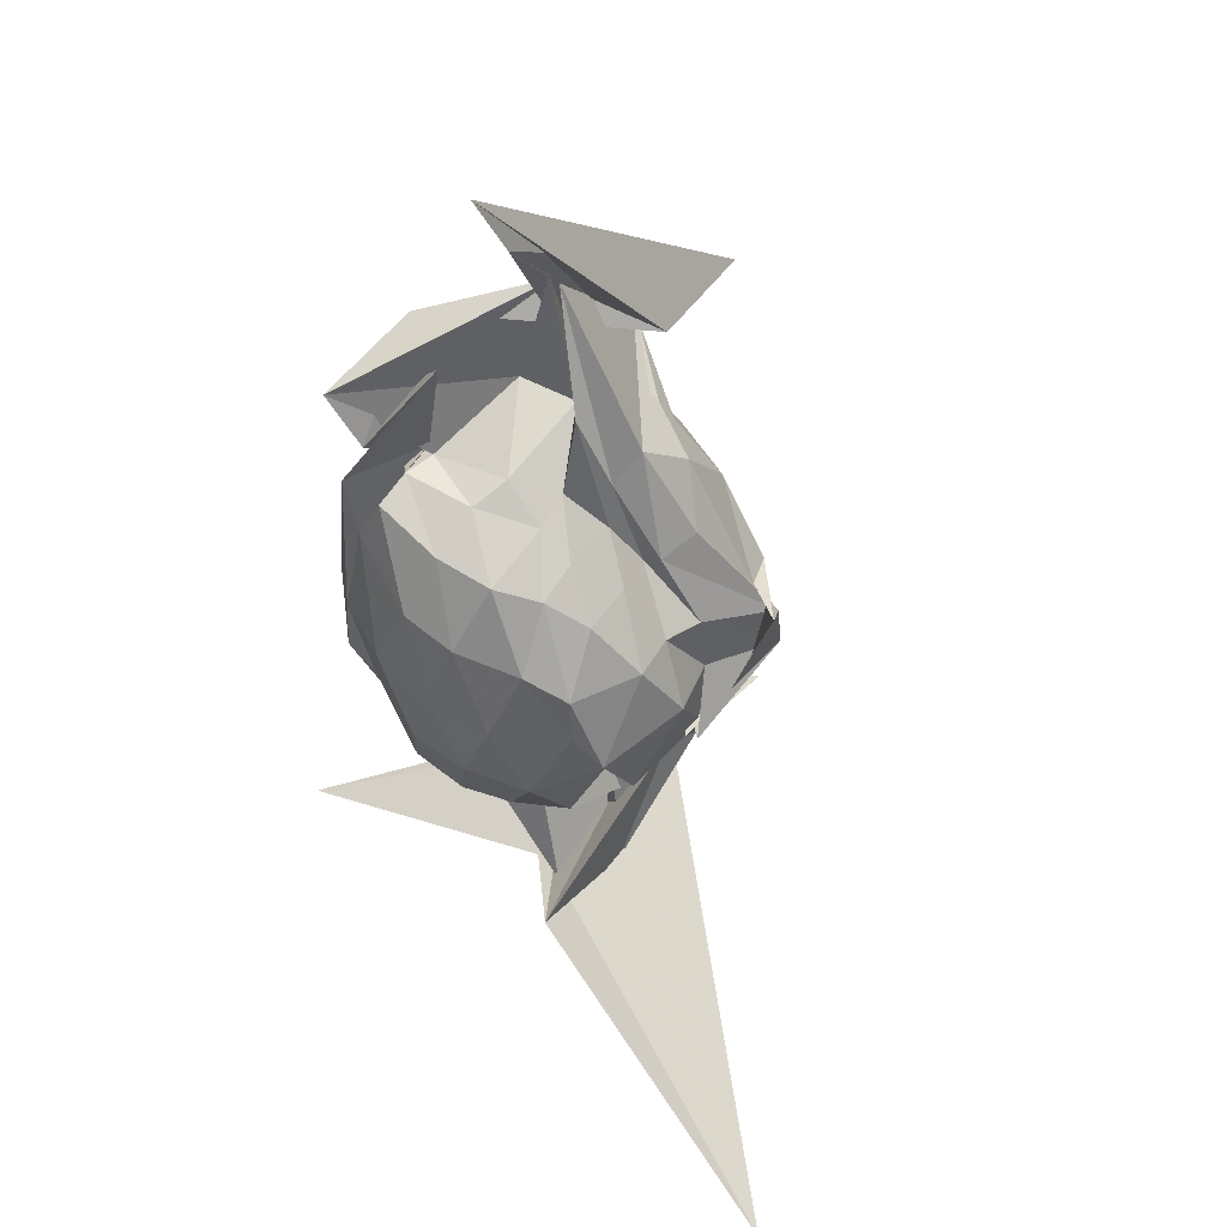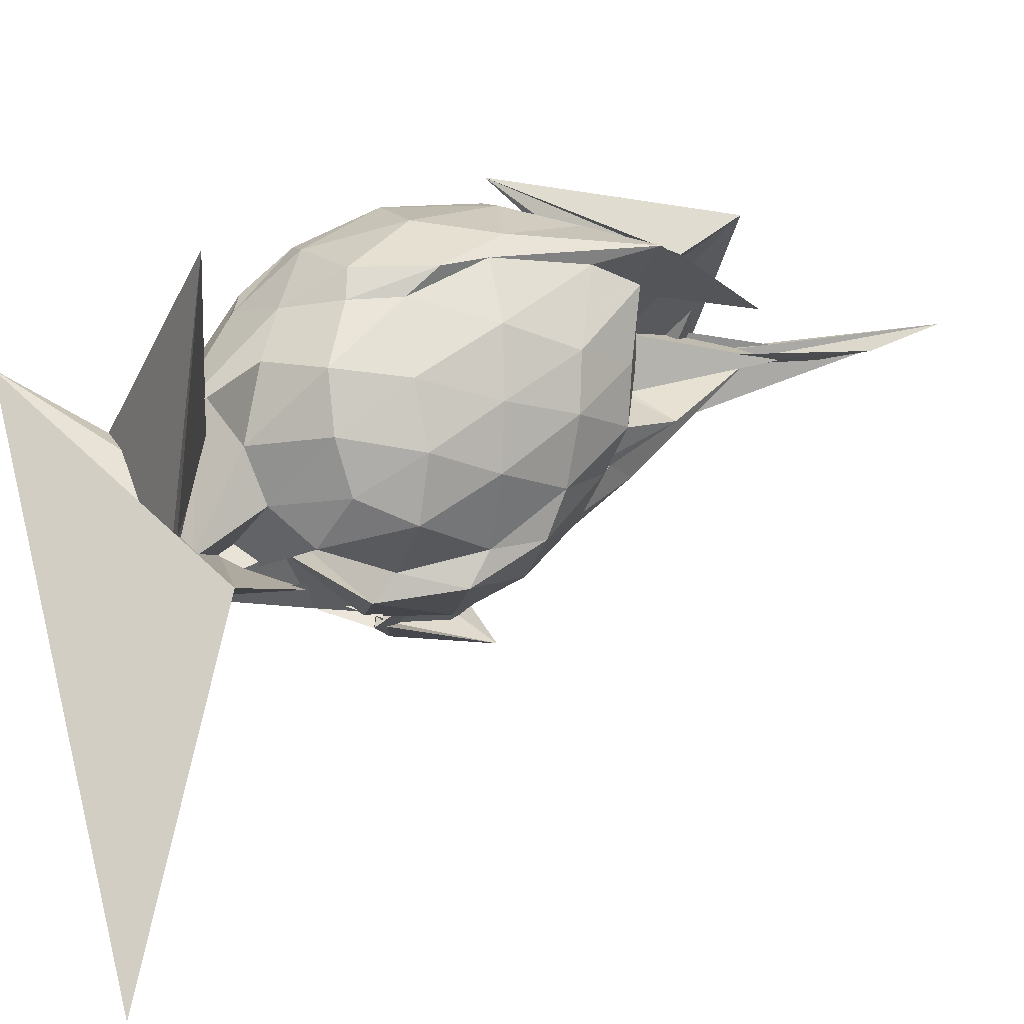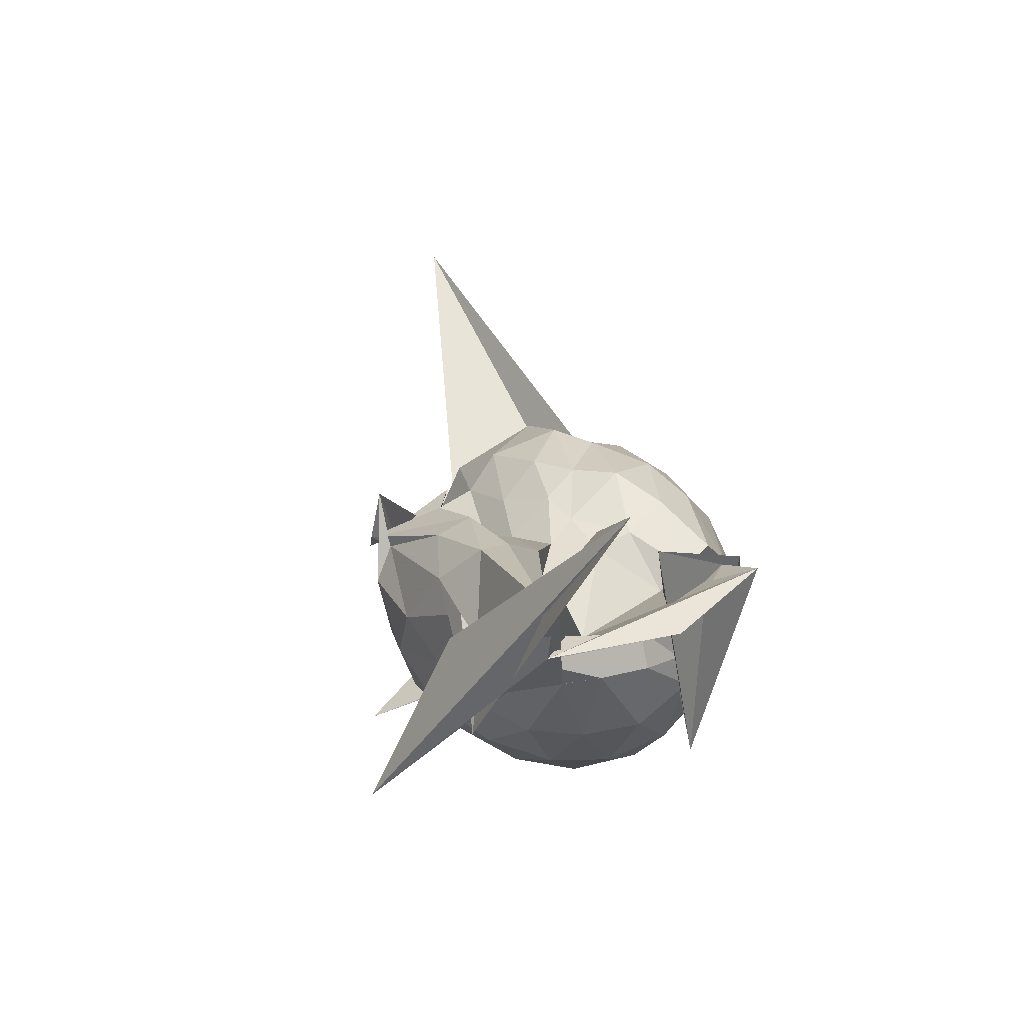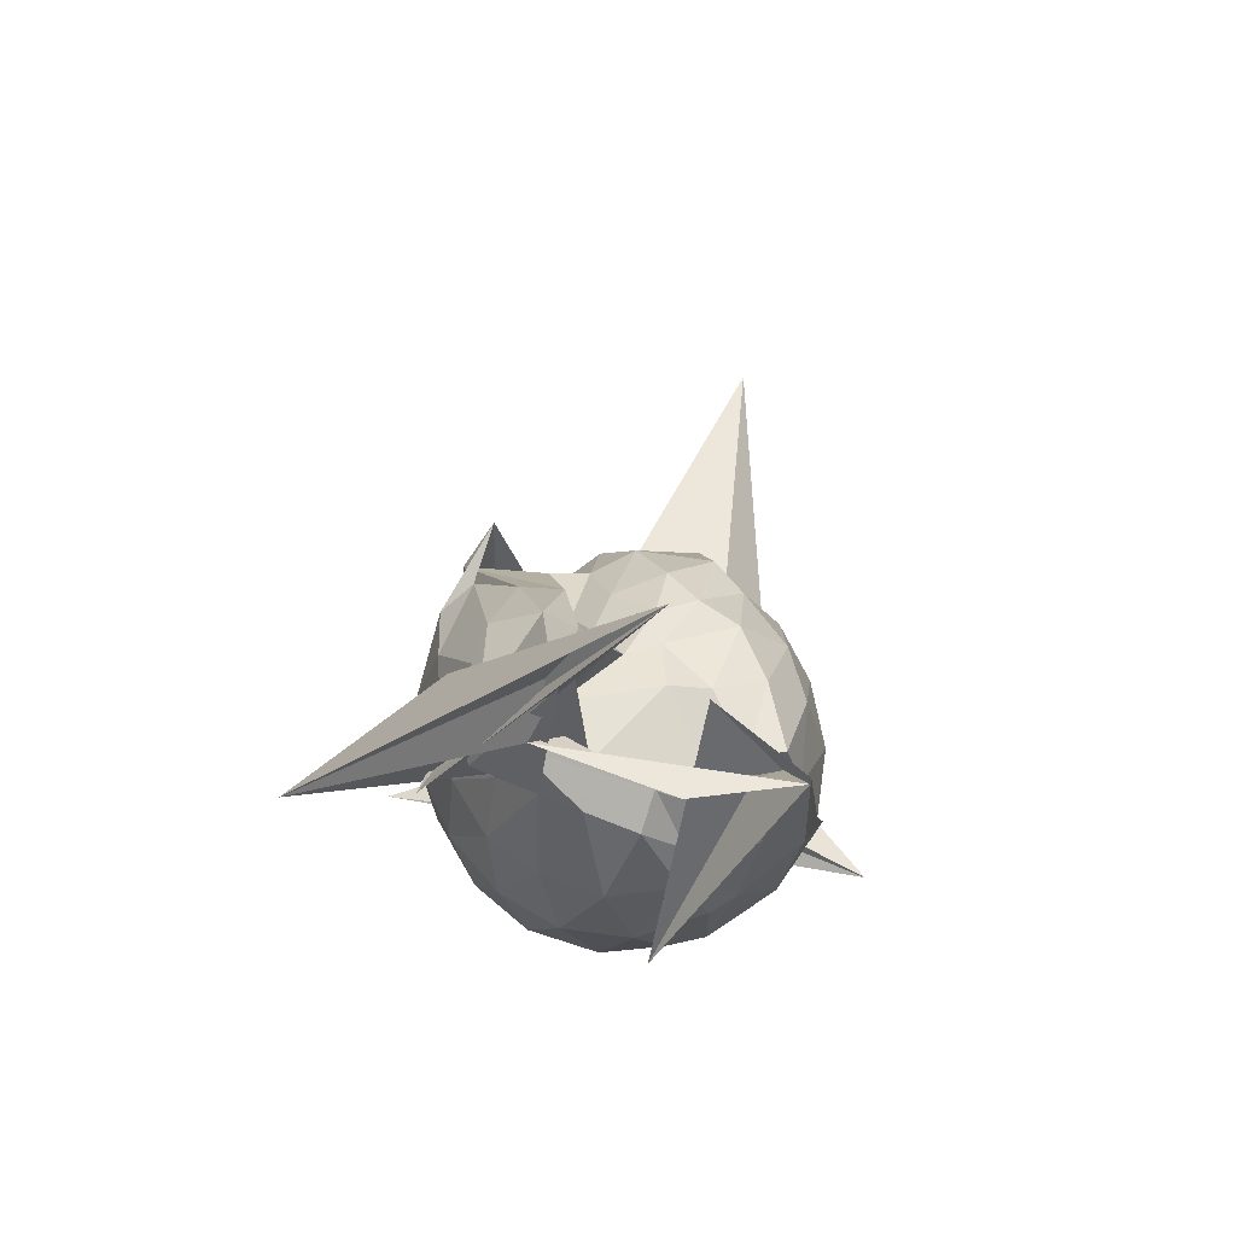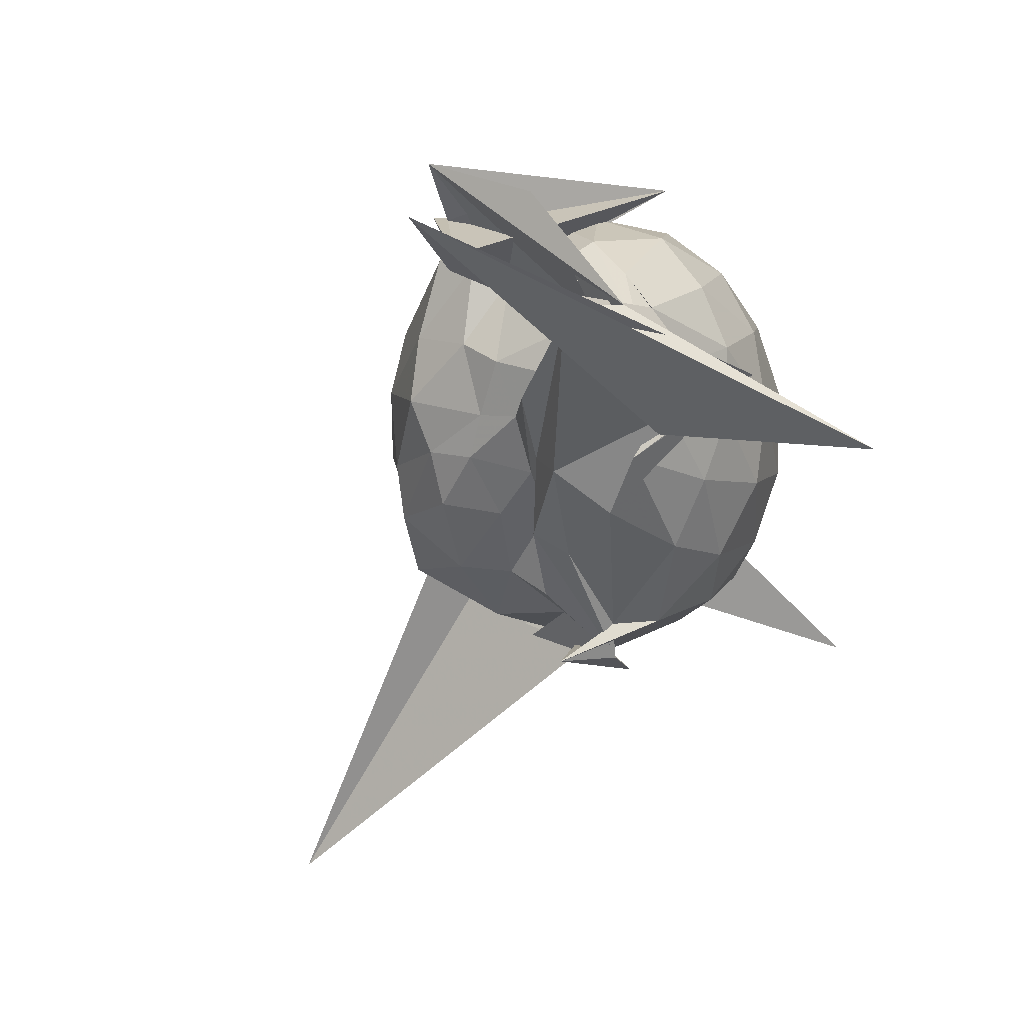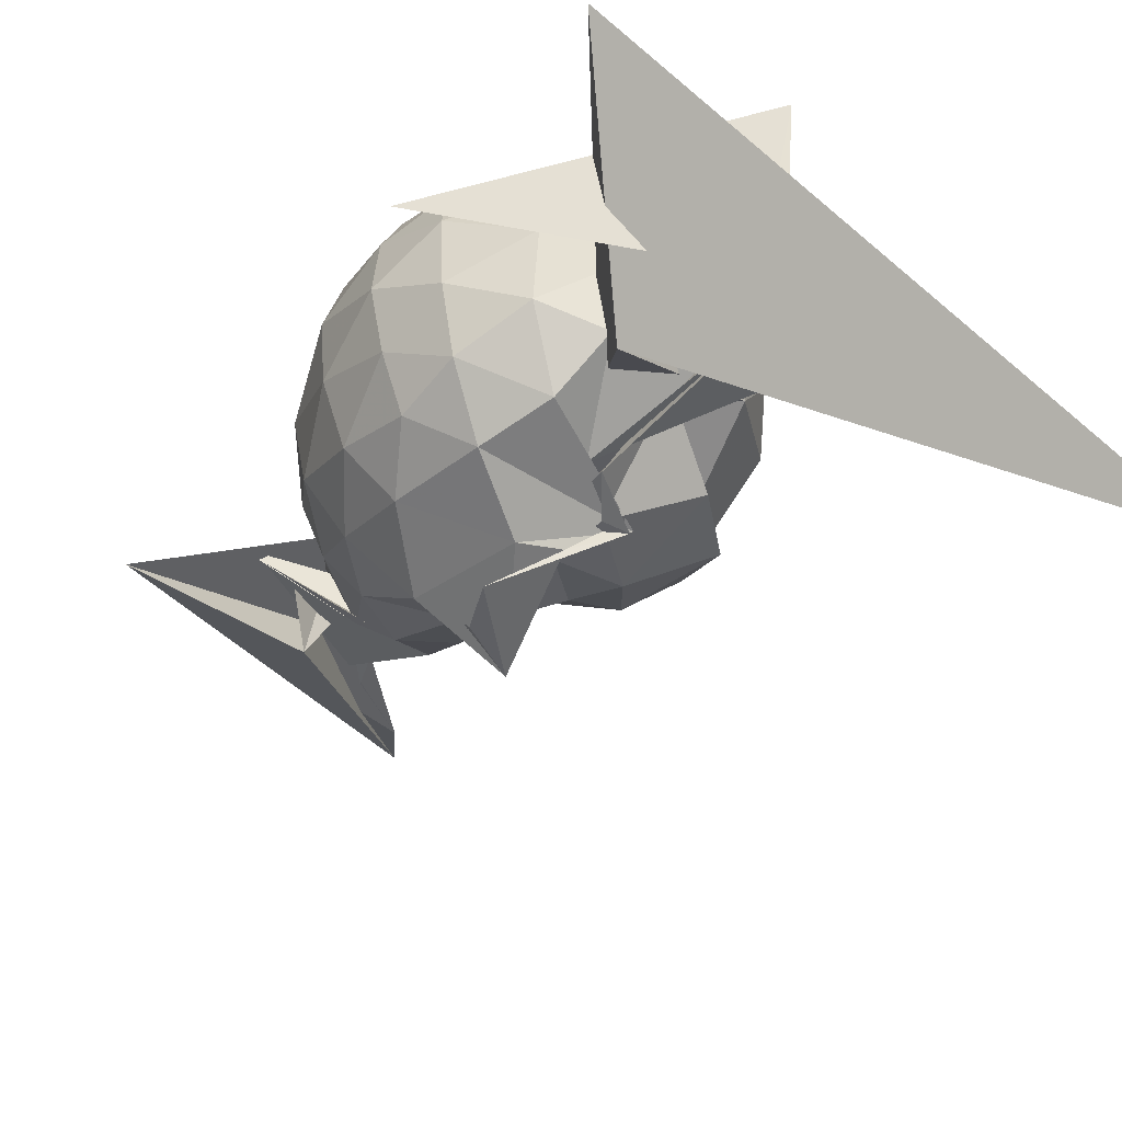
<metadata>
{"format":"obj","ext":"obj","renderer":"f3d","projection":"perspective","resolution":1024,"background":"white","views":[{"elev":55.6,"azim":-68.6,"up":"+Z"},{"elev":14.7,"azim":-108.4,"up":"+Y"},{"elev":77.8,"azim":116.1,"up":"+Z"},{"elev":71.2,"azim":147.3,"up":"+Z"},{"elev":-11.4,"azim":15.7,"up":"+Y"},{"elev":-43.8,"azim":164.6,"up":"+Y"}]}
</metadata>
<code>
v 0.2637 -0.2479 2.033
v -0.4442 0.3056 0.08086
v 0.5132 -0.2589 1.42
v 0.4543 -0.1276 1.543
v 0.3811 -0.02459 1.538
v 0.2759 0.09476 1.472
v 0.1787 0.1692 1.35
v -0.01761 0.1427 1.421
v -0.01076 -0.02896 1.844
v 0.02824 0.03721 1.44
v -0.1937 0.09917 1.395
v -0.271 -0.1071 1.343
v -0.3005 -0.2865 1.322
v -0.2569 -0.4266 1.27
v -0.2424 -0.5643 1.196
v -0.0734 -0.5991 1.185
v 0.05898 -0.606 1.163
v 0.03456 -0.6712 1.224
v 0.1443 -0.7394 1.251
v 0.2944 -0.655 1.376
v 0.3841 -0.5275 1.478
v 0.4711 -0.38 1.455
v 0.603 -0.1745 1.248
v 0.5405 -0.003762 1.279
v 0.428 0.148 1.282
v 0.2329 0.2312 1.246
v 0.1628 0.2274 1.225
v -0.02037 0.249 1.278
v -0.1931 0.2082 1.458
v -0.2069 0.1672 1.244
v -0.3716 -0.04074 1.156
v -0.4221 -0.2102 1.133
v -0.4133 -0.4216 1.098
v -0.4088 -0.5657 1.042
v -0.2364 -0.7186 1.037
v -0.08887 -0.7366 1.018
v 0.01258 -0.8065 1.008
v 0.1967 -0.9869 0.9197
v 0.2086 -0.9003 0.9934
v 0.4305 -0.7164 1.166
v 0.5291 -0.5441 1.226
v 0.5961 -0.368 1.23
v 0.6384 -0.07349 1.021
v 0.5483 0.107 1.03
v 0.3892 0.2412 1.029
v 0.1776 0.2969 1.042
v 0.089 0.3018 1.061
v -0.173 0.2619 0.9958
v -0.2548 0.2119 0.9244
v -0.3912 0.05339 0.9192
v -0.4733 -0.1458 0.8971
v -0.4982 -0.343 0.881
v -0.4233 -0.5744 0.8721
v -0.439 -0.6781 0.8063
v -0.1817 -0.8295 0.8358
v 0.01236 -0.8253 0.7921
v 0.2023 -0.9994 0.7555
v 0.06797 -1.011 1.051
v 0.3332 -0.8906 0.9572
v 0.5188 -0.7099 0.969
v 0.6332 -0.5111 0.991
v 0.6676 -0.2916 1.008
v 0.6032 0.009435 0.7679
v 0.4659 0.178 0.7727
v 0.2957 0.2599 0.7527
v 0.1751 0.3 0.7353
v -0.06742 0.2962 0.7512
v -0.2924 0.2034 0.7724
v -0.2945 0.1228 0.6719
v -0.4497 -0.06945 0.6494
v -0.5145 -0.2635 0.6698
v -0.5052 -0.4679 0.6444
v -0.3344 -0.6436 0.6263
v -0.3249 -0.7295 0.5582
v -0.05954 -0.8471 0.6049
v -0.1346 -0.8612 0.6151
v 0.01662 -0.9028 0.6723
v 0.1449 -0.9148 0.6677
v 0.4405 -0.7961 0.7238
v 0.5772 -0.6309 0.7368
v 0.6458 -0.4251 0.7162
v 0.6589 -0.1929 0.7315
v 0.4944 0.06478 0.5574
v 0.3446 0.152 0.5111
v 0.1466 0.201 0.4669
v 0.04729 0.2105 0.467
v -0.1974 0.1967 0.5365
v -0.2518 0.116 0.5147
v -0.3866 -0.0401 0.4276
v -0.446 -0.218 0.4271
v -0.463 -0.3872 0.4711
v -0.376 -0.5448 0.3897
v 0.003081 -0.5887 0.3944
v -0.1647 -0.6013 0.3435
v -0.02019 -0.8203 0.4654
v 0.02387 -0.7534 0.6786
v -0.1518 -0.8288 0.6375
v 0.2914 -0.8121 0.4719
v 0.4732 -0.6971 0.527
v 0.5407 -0.5334 0.4801
v 0.5813 -0.3273 0.4638
v 0.5594 -0.1106 0.4956
v 0.3271 -0.2112 2.034
v 0.5689 -0.2941 1.539
v 0.4505 -0.2367 1.665
v 0.1833 0.02052 1.524
v -0.1246 0.1674 1.545
v 0.4085 0.3396 1.125
v -0.08535 0.06387 1.43
v -0.1172 -0.1549 1.412
v -0.08146 -0.3509 1.363
v -0.129 -0.457 1.304
v 0.04514 -0.5072 1.286
v 0.09586 -0.4976 1.417
v 0.1704 -0.5594 1.514
v 0.6828 -0.3325 1.492
v 0.7193 -0.3195 1.484
v 0.06301 -0.1238 2.477
v 0.4948 -0.5073 1.653
v 0.1849 0.144 1.802
v -0.1235 0.2726 1.729
v 0.01723 0.02288 1.41
v -0.0115 -0.2216 1.446
v 0.03154 -0.3711 1.399
v 0.1135 -0.3807 1.635
v 0.3141 -0.2562 1.951
v 0.1052 -0.2034 2.271
v 1.03 -0.5282 1.411
v 0.4391 -0.1916 1.814
v 0.2886 -0.1348 1.525
v 0.2699 -0.3201 1.517
v 0.4732 -0.2446 1.447
v 0.4072 -0.01099 0.3575
v 0.1527 0.07377 0.3113
v 0.08724 0.03721 0.2773
v -0.1214 0.07937 0.3574
v -0.2285 -0.04351 0.2796
v -0.2914 -0.2614 0.2131
v -0.3141 -0.4286 0.2703
v 0.03568 -0.7404 0.1352
v 0.249 -0.117 -0.3775
v -0.2914 -0.6711 0.02334
v 0.01238 -0.7766 0.4859
v 0.1425 -0.7549 0.3142
v 0.39 -0.6516 0.3429
v 0.4374 -0.4573 0.285
v 0.4442 -0.2146 0.2915
v 0.2106 -0.1336 0.1827
v -0.03189 -0.2438 0.09518
v -0.155 -0.2237 0.02119
v 0.05808 -0.1773 0.1736
v -0.4369 -0.524 0.03266
v -1.185 -1.476 -0.3153
v -0.6293 -0.5574 0.1043
v 0.03023 -0.6147 0.1927
v 0.2313 -0.5625 0.1867
v 0.2283 -0.3528 0.1418
v -0.0708 -0.259 0.03637
v 0.6674 -0.8146 -0.2062
v -0.2937 -0.4934 0.01141
v -0.3629 -0.4799 0.009812
v -0.0712 -0.3233 0.1563
f 3 23 4
f 4 23 24
f 4 24 5
f 5 24 25
f 5 25 6
f 6 25 26
f 6 26 7
f 7 26 27
f 7 27 8
f 8 27 28
f 8 28 9
f 9 28 29
f 9 29 10
f 10 29 30
f 10 30 11
f 11 30 31
f 11 31 12
f 12 31 32
f 12 32 13
f 13 32 33
f 13 33 14
f 14 33 34
f 14 34 15
f 15 34 35
f 15 35 16
f 16 35 36
f 16 36 17
f 17 36 37
f 17 37 18
f 18 37 38
f 18 38 19
f 19 38 39
f 19 39 20
f 20 39 40
f 20 40 21
f 21 40 41
f 21 41 22
f 22 41 42
f 22 42 3
f 3 42 23
f 23 43 24
f 24 43 44
f 24 44 25
f 25 44 45
f 25 45 26
f 26 45 46
f 26 46 27
f 27 46 47
f 27 47 28
f 28 47 48
f 28 48 29
f 29 48 49
f 29 49 30
f 30 49 50
f 30 50 31
f 31 50 51
f 31 51 32
f 32 51 52
f 32 52 33
f 33 52 53
f 33 53 34
f 34 53 54
f 34 54 35
f 35 54 55
f 35 55 36
f 36 55 56
f 36 56 37
f 37 56 57
f 37 57 38
f 38 57 58
f 38 58 39
f 39 58 59
f 39 59 40
f 40 59 60
f 40 60 41
f 41 60 61
f 41 61 42
f 42 61 62
f 42 62 23
f 23 62 43
f 43 63 44
f 44 63 64
f 44 64 45
f 45 64 65
f 45 65 46
f 46 65 66
f 46 66 47
f 47 66 67
f 47 67 48
f 48 67 68
f 48 68 49
f 49 68 69
f 49 69 50
f 50 69 70
f 50 70 51
f 51 70 71
f 51 71 52
f 52 71 72
f 52 72 53
f 53 72 73
f 53 73 54
f 54 73 74
f 54 74 55
f 55 74 75
f 55 75 56
f 56 75 76
f 56 76 57
f 57 76 77
f 57 77 58
f 58 77 78
f 58 78 59
f 59 78 79
f 59 79 60
f 60 79 80
f 60 80 61
f 61 80 81
f 61 81 62
f 62 81 82
f 62 82 43
f 43 82 63
f 63 83 64
f 64 83 84
f 64 84 65
f 65 84 85
f 65 85 66
f 66 85 86
f 66 86 67
f 67 86 87
f 67 87 68
f 68 87 88
f 68 88 69
f 69 88 89
f 69 89 70
f 70 89 90
f 70 90 71
f 71 90 91
f 71 91 72
f 72 91 92
f 72 92 73
f 73 92 93
f 73 93 74
f 74 93 94
f 74 94 75
f 75 94 95
f 75 95 76
f 76 95 96
f 76 96 77
f 77 96 97
f 77 97 78
f 78 97 98
f 78 98 79
f 79 98 99
f 79 99 80
f 80 99 100
f 80 100 81
f 81 100 101
f 81 101 82
f 82 101 102
f 82 102 63
f 63 102 83
f 103 104 118
f 104 119 118
f 104 105 119
f 105 120 119
f 105 106 120
f 106 107 120
f 107 121 120
f 107 108 121
f 108 122 121
f 108 109 122
f 109 110 122
f 110 123 122
f 110 111 123
f 111 124 123
f 111 112 124
f 112 113 124
f 113 125 124
f 113 114 125
f 114 126 125
f 114 115 126
f 115 116 126
f 116 127 126
f 116 117 127
f 117 118 127
f 117 103 118
f 118 119 128
f 119 129 128
f 119 120 129
f 120 121 129
f 121 130 129
f 121 122 130
f 122 123 130
f 123 131 130
f 123 124 131
f 124 125 131
f 125 132 131
f 125 126 132
f 126 127 132
f 127 128 132
f 127 118 128
f 133 148 134
f 134 148 149
f 134 149 135
f 135 149 150
f 135 150 136
f 136 150 137
f 137 150 151
f 137 151 138
f 138 151 152
f 138 152 139
f 139 152 140
f 140 152 153
f 140 153 141
f 141 153 154
f 141 154 142
f 142 154 143
f 143 154 155
f 143 155 144
f 144 155 156
f 144 156 145
f 145 156 146
f 146 156 157
f 146 157 147
f 147 157 148
f 147 148 133
f 148 158 149
f 149 158 159
f 149 159 150
f 150 159 151
f 151 159 160
f 151 160 152
f 152 160 153
f 153 160 161
f 153 161 154
f 154 161 155
f 155 161 162
f 155 162 156
f 156 162 157
f 157 162 158
f 157 158 148
f 3 4 103
f 103 4 104
f 4 5 104
f 104 5 105
f 5 6 105
f 105 6 106
f 6 7 106
f 7 8 106
f 106 8 107
f 8 9 107
f 107 9 108
f 9 10 108
f 108 10 109
f 10 11 109
f 11 12 109
f 109 12 110
f 12 13 110
f 110 13 111
f 13 14 111
f 111 14 112
f 14 15 112
f 15 16 112
f 112 16 113
f 16 17 113
f 113 17 114
f 17 18 114
f 114 18 115
f 18 19 115
f 19 20 115
f 115 20 116
f 20 21 116
f 116 21 117
f 21 22 117
f 117 22 103
f 22 3 103
f 83 133 84
f 84 133 134
f 84 134 85
f 85 134 135
f 85 135 86
f 86 135 136
f 86 136 87
f 87 136 88
f 88 136 137
f 88 137 89
f 89 137 138
f 89 138 90
f 90 138 139
f 90 139 91
f 91 139 92
f 92 139 140
f 92 140 93
f 93 140 141
f 93 141 94
f 94 141 142
f 94 142 95
f 95 142 96
f 96 142 143
f 96 143 97
f 97 143 144
f 97 144 98
f 98 144 145
f 98 145 99
f 99 145 100
f 100 145 146
f 100 146 101
f 101 146 147
f 101 147 102
f 102 147 133
f 102 133 83
f 128 129 1
f 129 130 1
f 130 131 1
f 131 132 1
f 132 128 1
f 159 158 2
f 160 159 2
f 161 160 2
f 162 161 2
f 158 162 2

</code>
